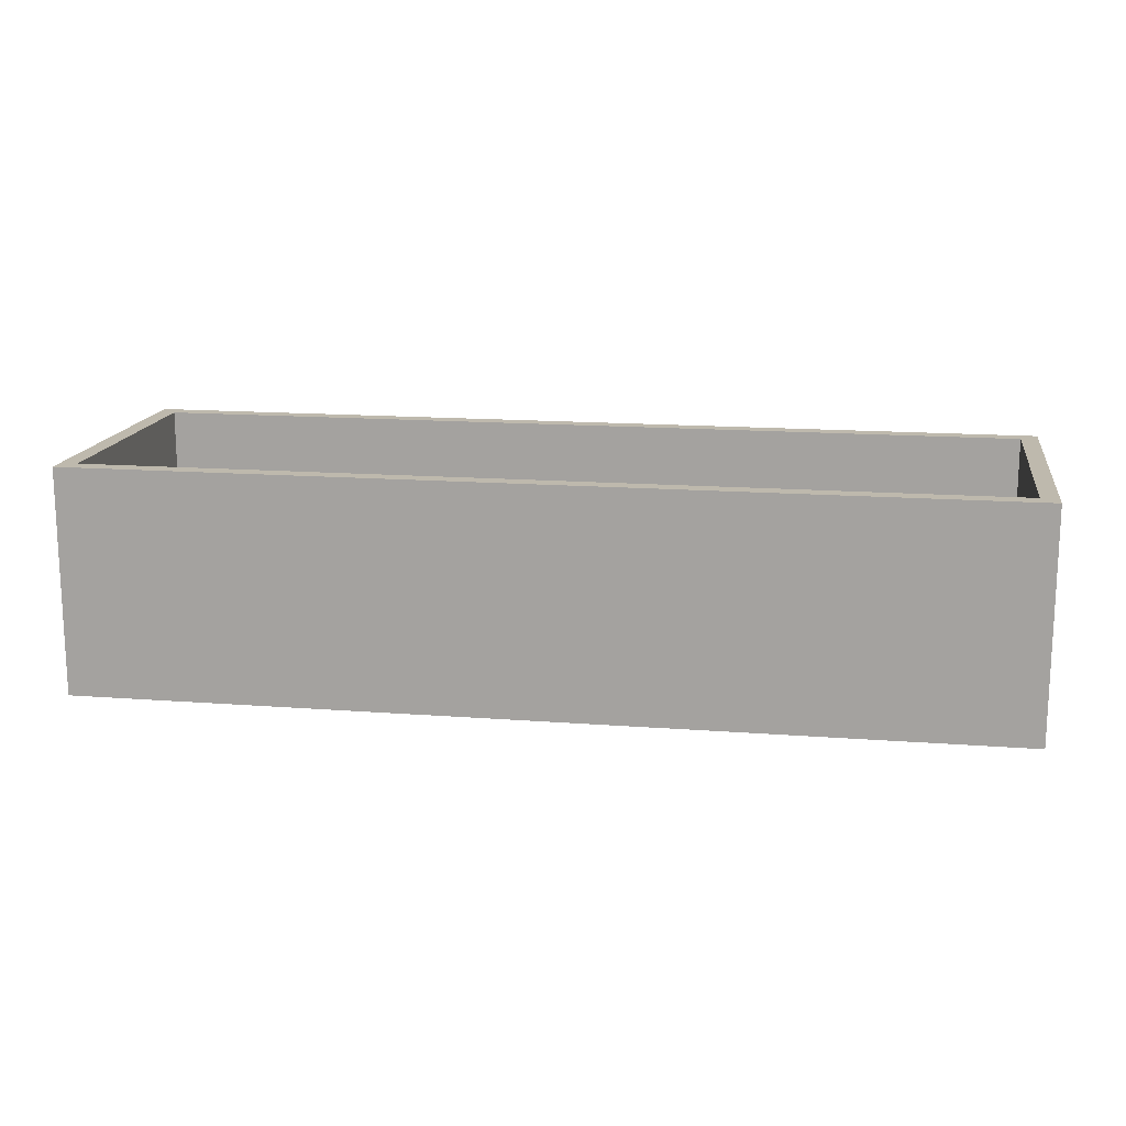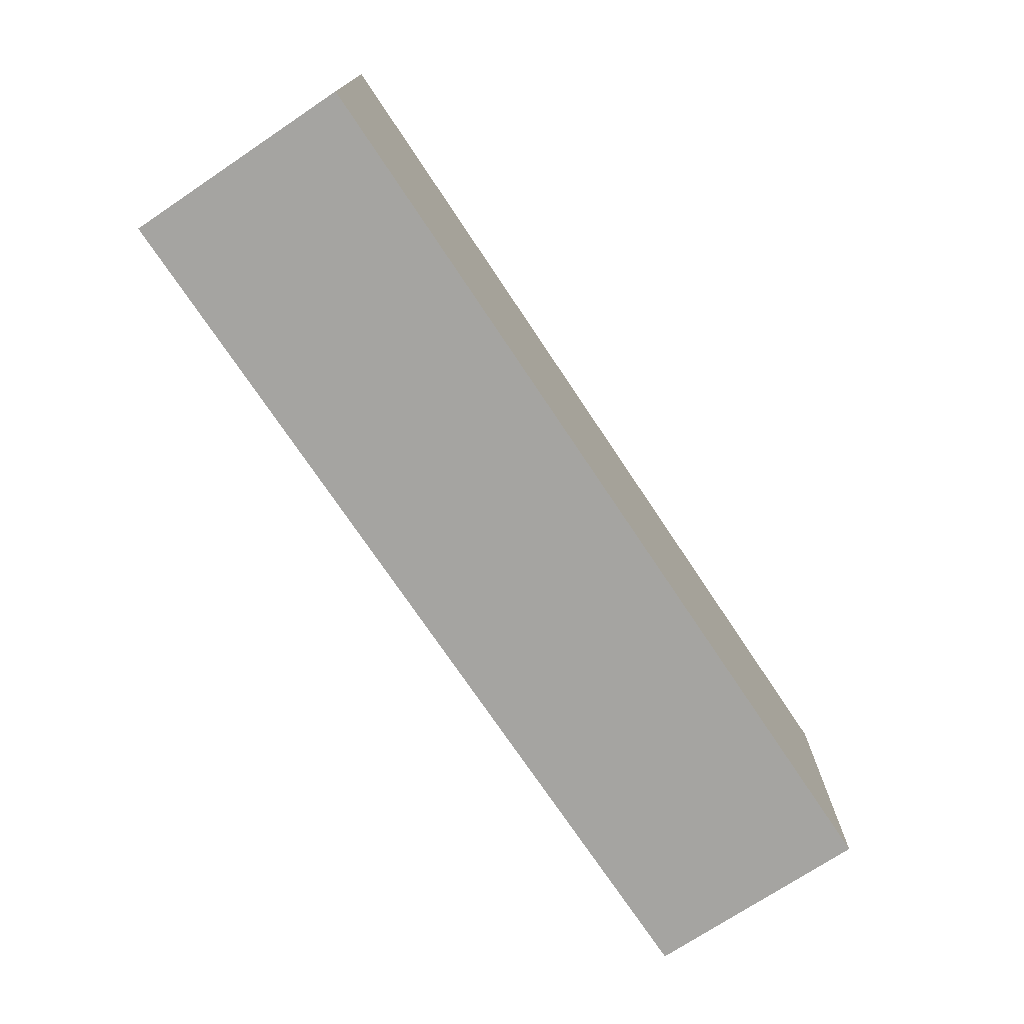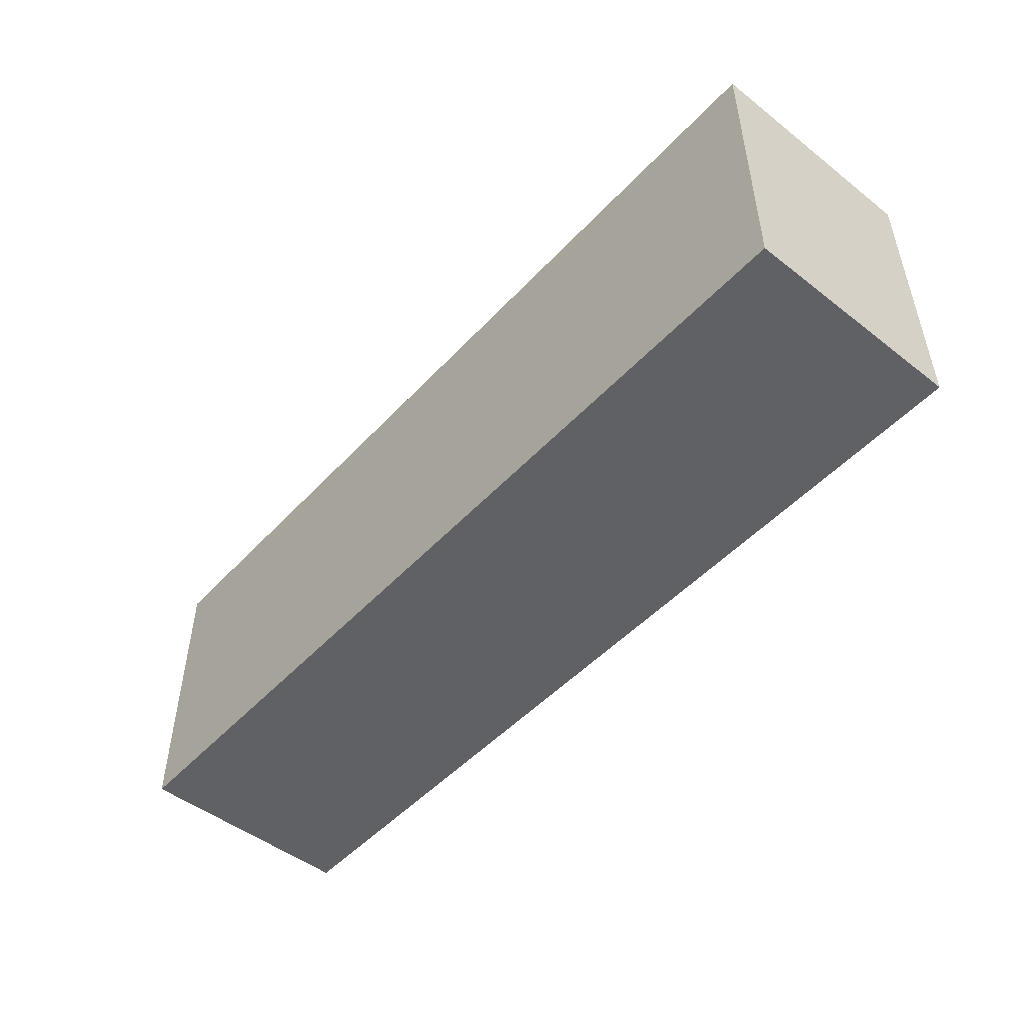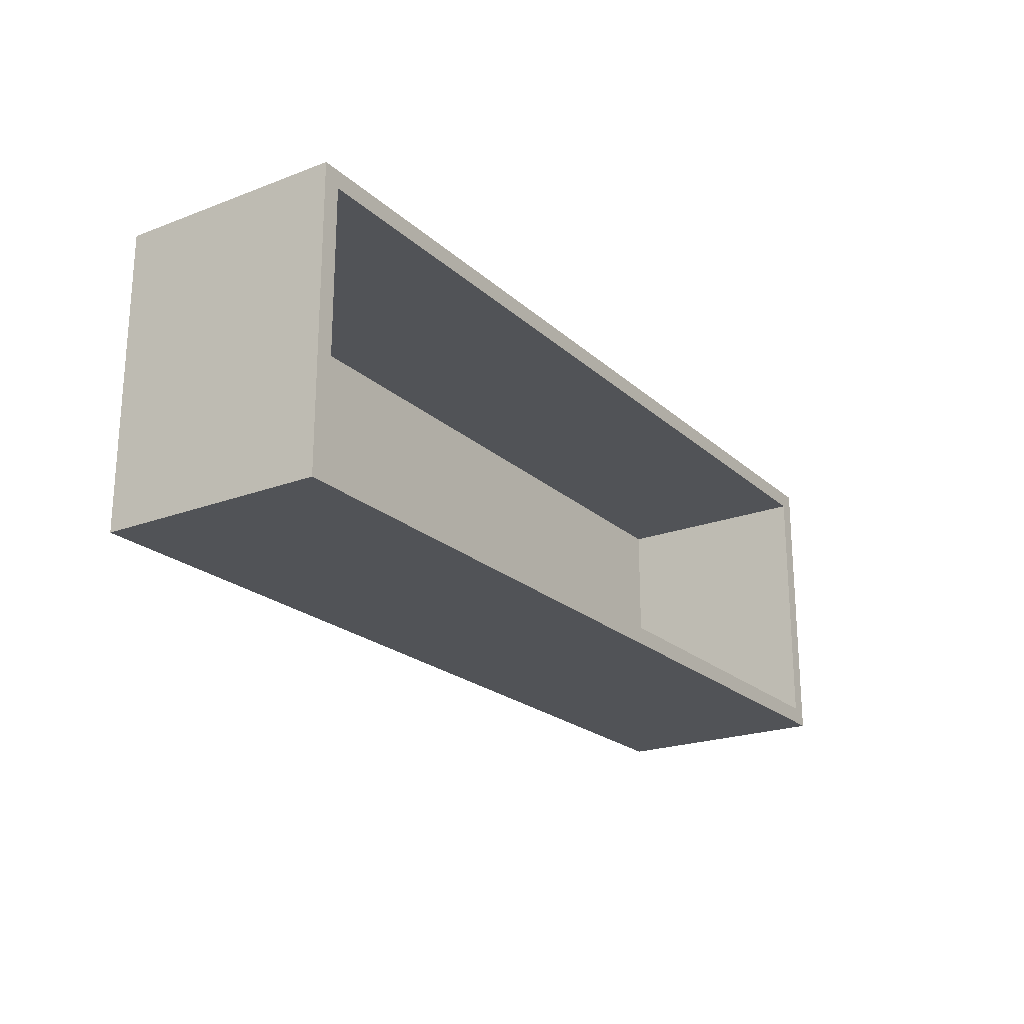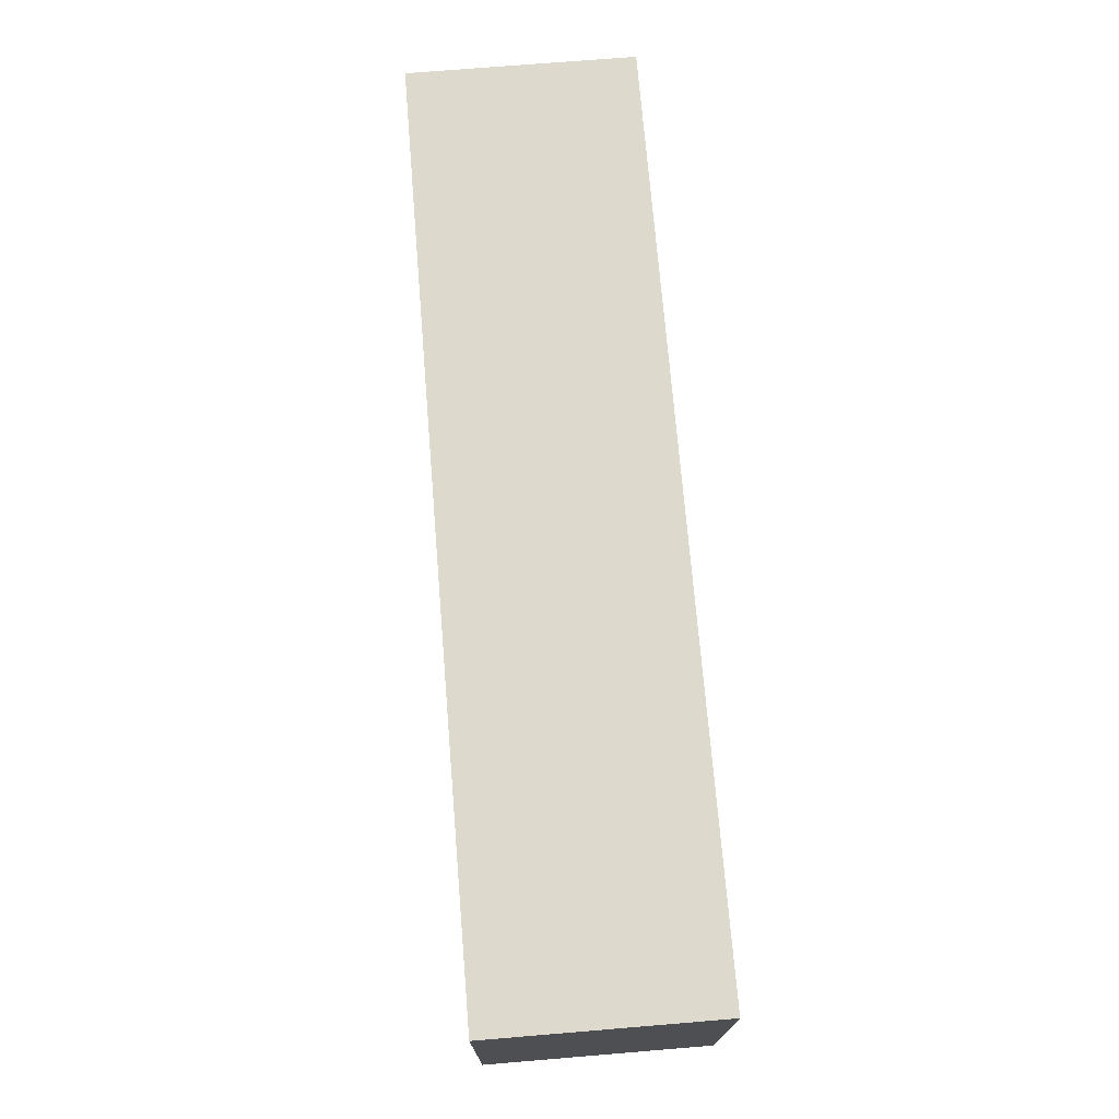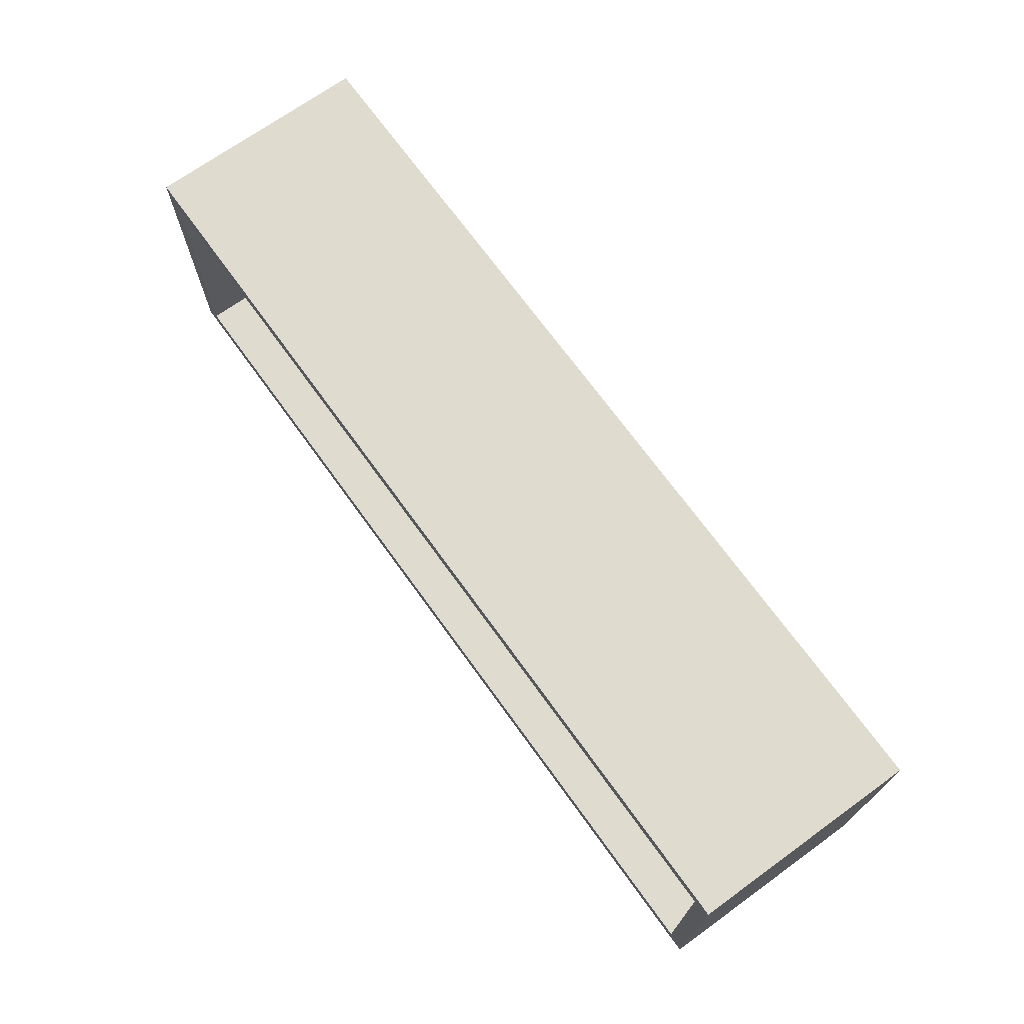
<metadata>
{"format":"obj","ext":"obj","renderer":"f3d","projection":"perspective","resolution":1024,"background":"white","views":[{"elev":15.2,"azim":9.2,"up":"+Z"},{"elev":-73.4,"azim":123.7,"up":"+Y"},{"elev":-49.3,"azim":-130.7,"up":"+Y"},{"elev":-21.8,"azim":-56.4,"up":"+Y"},{"elev":71.9,"azim":85.3,"up":"+Y"},{"elev":70.4,"azim":54.2,"up":"+Y"}]}
</metadata>
<code>
v -3.988 160 67.27
v 52.81 160 73.11
v 410 36.41 37.58
v -110 72.42 81.34
v -120 44.57 -10
v 193.5 160 77.32
v 240 -10 27.19
v 210.7 99.14 0
v 282.7 -10 -10
v 377.3 -10 -10
v -64.35 160 27.43
v -39.23 160 -10
v -40.39 78.91 0
v 208.7 150 51.76
v 174.7 -10 80.89
v -110 32.59 85.7
v 6.638 160 22.48
v 410 119.7 120
v 362.8 150 35.33
v -52.85 150 52.12
v 350.9 160 80.51
v 400 109 120
v -110 114.3 85.13
v 232.7 47.52 0
v 410 45.64 -10
v 150 90.71 0
v 16.38 97.96 0
v 405 79.22 120
v 356.2 31.8 -10
v 5.014 100.3 -10
v 282 -10 78.05
v 303 44.63 -10
v 237.6 160 120
v 307.6 -10 32.48
v 325.5 0 0
v 230.4 -10 120
v 367.3 -10 120
v 373.9 160 34.44
v 350.5 76.84 -10
v 126.6 46.16 -10
v 277 160 29.04
v -120 113.5 31.54
v 67.65 50.38 -10
v 324.5 160 37.19
v 410 34.03 83.56
v 359 44.3 0
v 400 150 73.41
v 233.1 0 50.6
v 400 44.24 50.69
v 400 94.59 69.93
v 160.5 160 120
v -110 42.43 40.39
v 74.58 -10 120
v 50.73 160 -10
v -120 160 -10
v 358 150 120
v 41.26 150 0
v -56.21 109.4 -10
v 28.74 160 120
v 274.8 150 59.45
v -56.16 160 79
v 199.8 160 -10
v -39.91 150 120
v -21.69 -4.855 120
v 25.65 0 120
v -54.07 -10 -10
v 19.1 -10 -10
v 205.9 0 120
v 219.8 160 35.54
v 378.9 -4.721 120
v 143.3 160 -10
v 109.4 103 -10
v 7.063 -10 120
v 344.6 119.8 -10
v 410 160 69.44
v 4.85 0 67.33
v -110 51.2 120
v -110 150 120
v 66.44 0 56.23
v 241.5 150 120
v -120 103.3 83.98
v 25.89 0 0
v 363.5 160 -10
v 410 160 120
v 116.3 150 0
v 115.5 150 120
v 337.2 -10 -10
v 180.7 150 0
v 294.6 0 49.35
v 118.9 160 76.06
v 145.7 0 120
v 400 0 0
v 400 0 120
v -120 58.93 120
v 89.07 150 78.06
v 123.6 0 55.08
v 352.6 0 50.15
v 68.81 160 29.85
v 400 150 120
v -58.28 0 120
v 116.5 48.84 0
v -110 0 120
v -18.72 -10 42.43
v -120 38.91 82.68
v -120 -10 120
v -110 0 67.88
v -120 160 120
v -110 0 0
v 84.17 -10 -10
v -62.59 -10 120
v -110 96.73 120
v 108.9 -10 51.35
v 170.1 0 55.44
v 410 -10 -10
v -110 150 0
v 371.5 -10 24.56
v 410 -10 120
v 14.18 160 -10
v 370.9 155.6 120
v 282.4 107.5 -10
v 241.3 52.66 -10
v 400 150 0
v 410 127.8 35.72
v 300.4 150 120
v 55.85 110.1 -10
v 336.8 98.19 0
v 165 103.9 -10
v 410 160 -10
v 261.9 0 0
v 80.3 150 36.48
v 89.15 103.7 0
v -67.71 160 120
v 182.6 44.91 0
v 178.7 -10 33.69
v 125.5 156.3 120
v 302.9 -10 120
v -120 -10 -10
v -21.69 160 120
v -110 92.45 41.68
v 313.8 56.49 0
v 410 81.13 27.46
v 315.1 150 0
v -14.99 38.92 0
v 52.9 50.58 0
v -10.7 46.27 -10
v 269.1 0 120
v 43.03 150 120
v 89.71 0 120
v 410 59.74 120
v 400 0 73.34
v 148.7 150 38.73
v 275.8 160 79.59
v -120 92.24 -10
v -110 73.12 0
v 400 48.23 120
v 187.9 150 120
v -74.44 104.9 0
v -120 109.9 120
v 405 35.19 120
v 38.38 -10 49.75
v -120 50.69 33.6
v -120 -10 63.13
v 410 103.9 -10
v 203.9 0 0
v 140 160 33.91
v 19.65 150 64.2
v -73.74 43.25 0
v 267.2 93.43 0
v -60.38 0 52.47
v -115.2 25.01 120
v -41.45 0 0
v 245.7 150 0
v 213.3 -10 -10
v 95.98 160 -10
v 319.2 160 120
v 340.3 0 120
v 400 77.93 0
v 152.1 150 82.11
v -35.45 150 0
v 223.4 -10 69.26
v 87.76 0 0
v 280 39.11 0
v 410 94.14 77.79
v 339.5 150 76.11
v -120 160 57.23
v 343 -10 73.23
v -69.53 49.11 -10
v 260.5 160 -10
v 147.6 -10 -10
v -110 150 65.68
v 314.2 160 -10
v -74.51 -10 44.03
v 410 -10 59.11
v 150.5 153.8 120
v 186.2 48.41 -10
v 142.6 -10 120
v 223.8 113.5 -10
v 146.6 0 0
v 364.3 150 0
v 88.86 160 120
f 2 1 59
f 193 3 45
f 114 3 193
f 117 193 45
f 123 183 141
f 41 69 152
f 6 152 69
f 16 4 77
f 52 4 16
f 61 138 1
f 184 19 47
f 5 187 137
f 5 137 161
f 62 69 188
f 55 153 42
f 111 23 78
f 29 87 32
f 114 10 25
f 4 23 111
f 36 196 15
f 198 133 101
f 88 26 8
f 185 107 61
f 12 11 17
f 39 25 29
f 10 87 29
f 88 85 26
f 95 130 151
f 106 169 108
f 157 13 179
f 157 167 13
f 23 139 190
f 154 52 108
f 102 106 16
f 198 164 133
f 29 25 10
f 84 18 75
f 99 22 18
f 12 55 11
f 111 77 4
f 90 165 98
f 154 167 157
f 82 143 171
f 115 179 20
f 9 32 87
f 97 89 176
f 148 65 53
f 76 65 79
f 141 3 25
f 70 93 176
f 84 99 18
f 149 28 159
f 118 125 30
f 28 18 22
f 145 30 43
f 34 31 7
f 27 131 57
f 172 88 8
f 180 15 134
f 59 147 200
f 150 155 49
f 122 50 47
f 173 121 9
f 121 120 32
f 175 33 124
f 46 140 35
f 31 186 136
f 37 186 193
f 180 7 31
f 188 41 191
f 116 193 186
f 156 86 178
f 80 156 14
f 87 34 9
f 21 75 38
f 24 182 168
f 128 83 38
f 189 40 195
f 109 40 189
f 72 43 125
f 71 165 62
f 62 188 197
f 191 44 83
f 182 35 140
f 137 192 162
f 135 194 51
f 108 167 154
f 199 142 126
f 45 183 149
f 2 200 90
f 27 179 13
f 39 29 32
f 79 148 96
f 82 171 76
f 54 17 98
f 58 12 30
f 85 57 131
f 60 142 184
f 21 152 175
f 67 43 109
f 65 100 64
f 90 98 2
f 189 173 134
f 156 51 194
f 96 113 198
f 47 56 184
f 120 191 74
f 132 138 61
f 185 42 81
f 79 82 76
f 84 75 21
f 59 200 2
f 185 11 55
f 122 177 50
f 130 166 57
f 35 129 89
f 142 60 172
f 182 24 129
f 51 156 33
f 120 74 39
f 80 124 33
f 78 158 111
f 135 200 86
f 15 196 112
f 115 190 139
f 118 17 54
f 72 125 174
f 17 11 1
f 73 53 65
f 53 112 196
f 46 177 126
f 72 40 43
f 148 53 91
f 174 54 98
f 63 147 138
f 112 189 134
f 20 179 166
f 39 32 120
f 172 14 88
f 109 43 40
f 22 155 28
f 141 163 123
f 44 191 41
f 88 151 85
f 127 72 71
f 16 106 52
f 172 8 168
f 11 185 61
f 164 129 24
f 84 21 175
f 165 90 6
f 65 76 100
f 109 112 160
f 101 131 144
f 104 81 161
f 33 175 152
f 131 26 85
f 126 140 46
f 87 116 34
f 105 162 110
f 147 86 200
f 191 120 188
f 41 188 69
f 13 143 27
f 61 1 11
f 174 98 165
f 174 71 72
f 155 22 50
f 64 73 65
f 7 9 34
f 50 49 155
f 51 33 6
f 149 159 117
f 98 17 2
f 163 141 25
f 84 119 99
f 110 64 100
f 54 174 125
f 93 70 117
f 148 79 65
f 20 63 190
f 132 63 138
f 155 159 28
f 200 51 90
f 158 94 111
f 93 117 159
f 132 61 107
f 36 68 196
f 134 15 112
f 100 102 110
f 192 103 110
f 62 127 71
f 102 100 106
f 178 151 14
f 127 197 195
f 147 166 95
f 106 108 52
f 113 68 48
f 117 37 193
f 195 121 173
f 69 62 165
f 54 125 118
f 74 163 39
f 122 19 199
f 57 85 130
f 73 160 53
f 185 55 42
f 38 44 21
f 118 30 12
f 32 9 121
f 33 152 6
f 146 136 176
f 37 117 70
f 127 40 72
f 68 146 48
f 88 14 151
f 37 176 136
f 73 110 103
f 145 58 30
f 115 157 179
f 136 36 31
f 125 43 30
f 139 52 154
f 164 48 129
f 55 12 58
f 67 160 103
f 38 83 44
f 187 153 58
f 144 27 143
f 57 179 27
f 55 58 153
f 173 7 134
f 71 174 165
f 56 175 124
f 91 68 113
f 9 7 173
f 6 69 165
f 59 1 138
f 198 101 181
f 189 195 173
f 37 136 186
f 156 194 86
f 190 78 23
f 70 176 37
f 87 10 116
f 175 119 84
f 178 14 156
f 41 152 44
f 112 53 160
f 128 123 163
f 126 142 168
f 67 145 43
f 77 111 94
f 110 73 64
f 56 99 119
f 24 133 164
f 115 20 190
f 105 110 102
f 27 144 131
f 89 97 35
f 80 33 156
f 18 149 183
f 21 44 152
f 113 48 164
f 150 92 97
f 107 158 78
f 63 132 78
f 97 176 150
f 140 126 168
f 197 188 120
f 68 36 146
f 171 167 108
f 74 83 163
f 12 17 118
f 77 170 102
f 193 116 114
f 3 141 183
f 5 161 153
f 66 187 145
f 196 91 53
f 67 103 66
f 128 163 83
f 124 80 60
f 35 92 46
f 82 79 181
f 115 154 157
f 99 47 22
f 114 25 3
f 18 28 149
f 24 168 8
f 119 175 56
f 101 26 131
f 92 35 97
f 185 81 107
f 178 86 95
f 155 93 159
f 143 13 167
f 181 101 144
f 103 160 73
f 77 102 16
f 129 35 182
f 115 139 154
f 150 49 92
f 56 124 184
f 52 139 4
f 81 104 94
f 162 192 110
f 31 36 180
f 66 137 187
f 133 8 26
f 137 66 192
f 51 6 90
f 151 178 95
f 78 190 63
f 85 151 130
f 144 143 82
f 26 101 133
f 177 46 92
f 167 171 143
f 199 126 177
f 170 77 94
f 91 96 148
f 102 170 105
f 136 146 36
f 109 189 112
f 89 48 146
f 158 107 81
f 147 95 86
f 140 168 182
f 130 95 166
f 122 199 177
f 169 106 100
f 42 161 81
f 181 96 198
f 164 198 113
f 19 184 142
f 10 114 116
f 184 124 60
f 186 34 116
f 153 161 42
f 153 187 5
f 180 134 7
f 183 75 18
f 25 39 163
f 197 120 121
f 96 181 79
f 82 181 144
f 113 96 91
f 169 100 76
f 169 76 171
f 128 75 123
f 67 109 160
f 75 183 123
f 117 45 149
f 94 105 170
f 1 2 17
f 99 56 47
f 133 24 8
f 192 66 103
f 14 60 80
f 93 155 150
f 60 14 172
f 34 186 31
f 161 162 104
f 91 196 68
f 105 104 162
f 45 3 183
f 171 108 169
f 107 78 132
f 63 166 147
f 23 4 139
f 59 138 147
f 127 62 197
f 93 150 176
f 122 47 19
f 40 127 195
f 121 195 197
f 172 168 142
f 105 94 104
f 58 145 187
f 162 161 137
f 67 66 145
f 57 166 179
f 83 74 191
f 177 92 49
f 15 180 36
f 166 63 20
f 128 38 75
f 194 135 86
f 48 89 129
f 146 176 89
f 158 81 94
f 200 135 51
f 49 50 177
f 22 47 50
f 199 19 142

</code>
